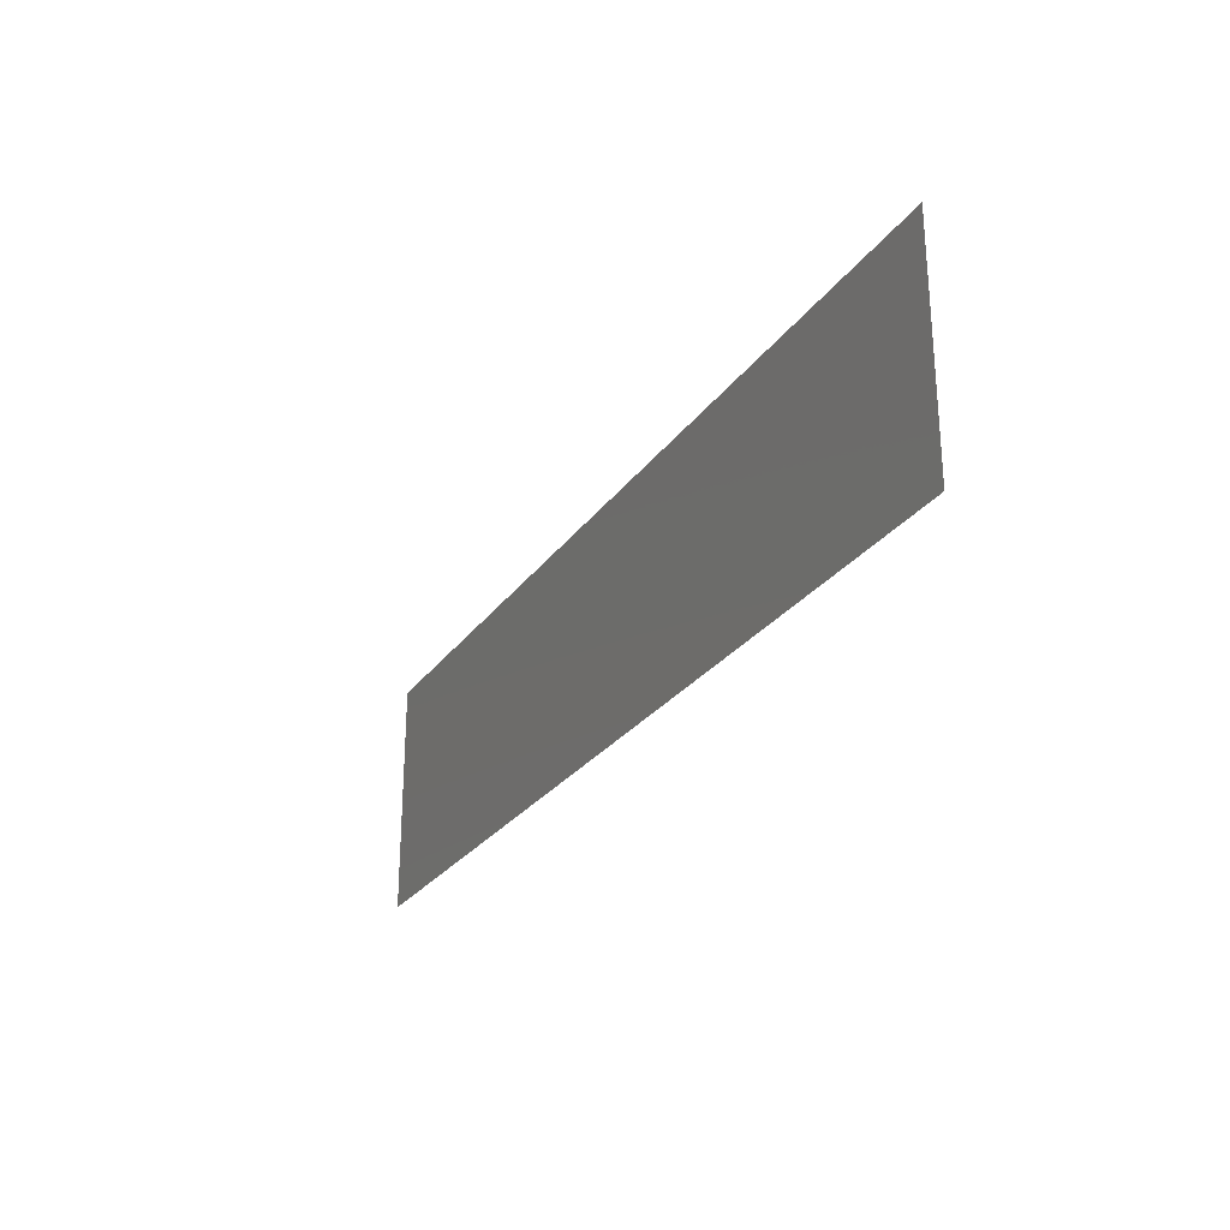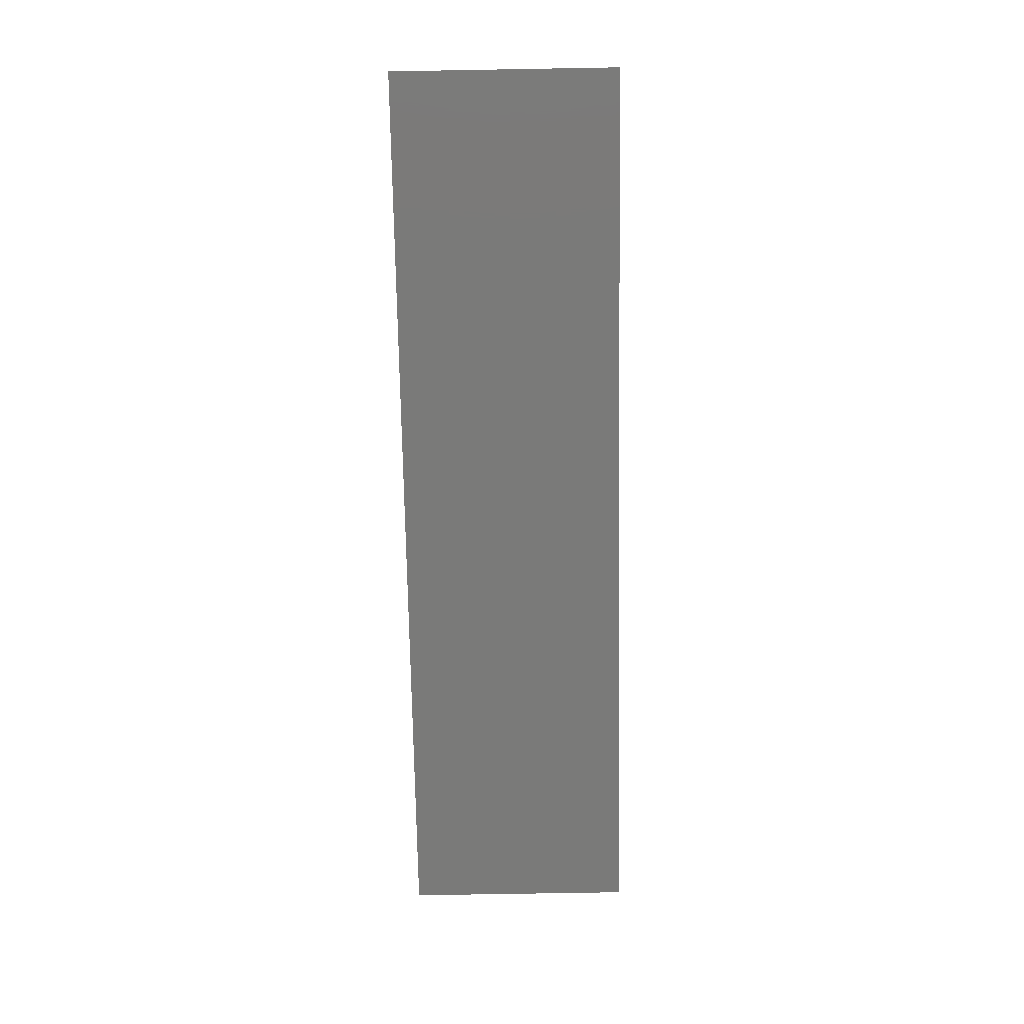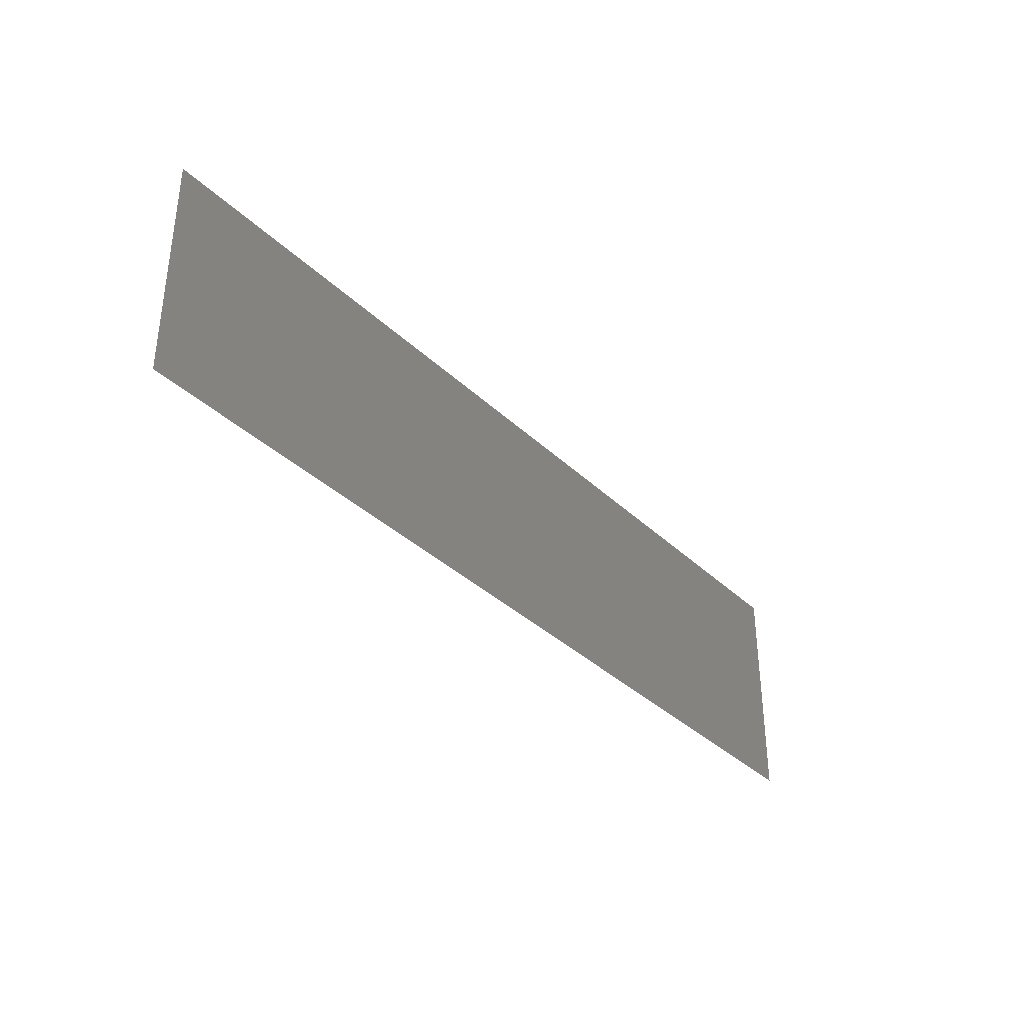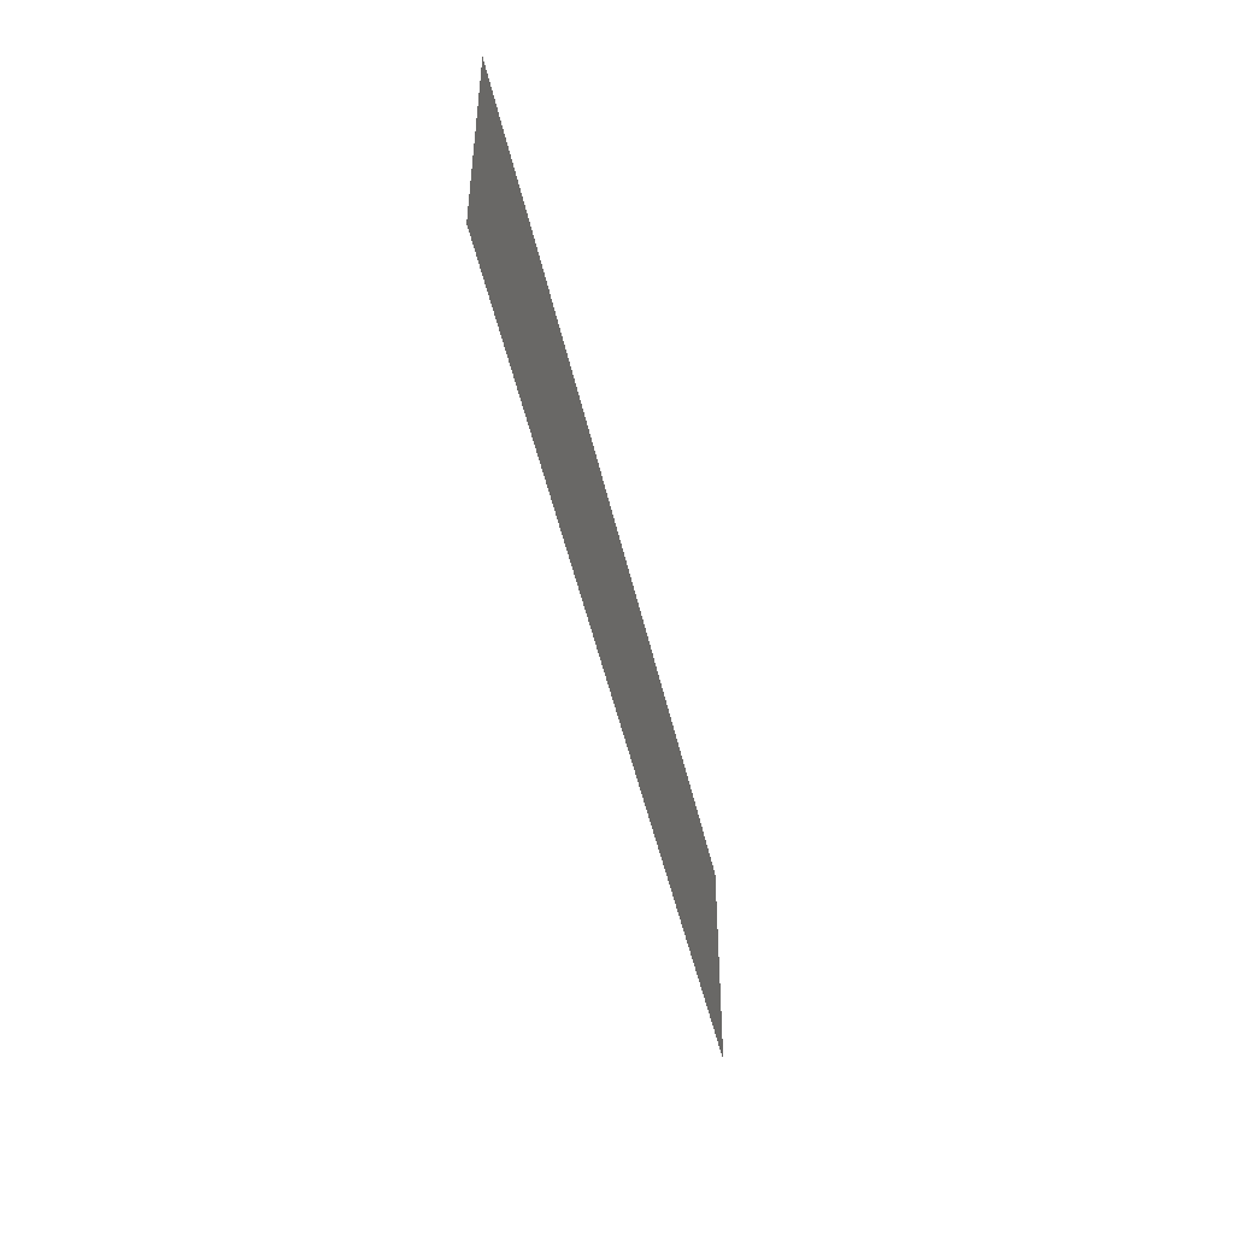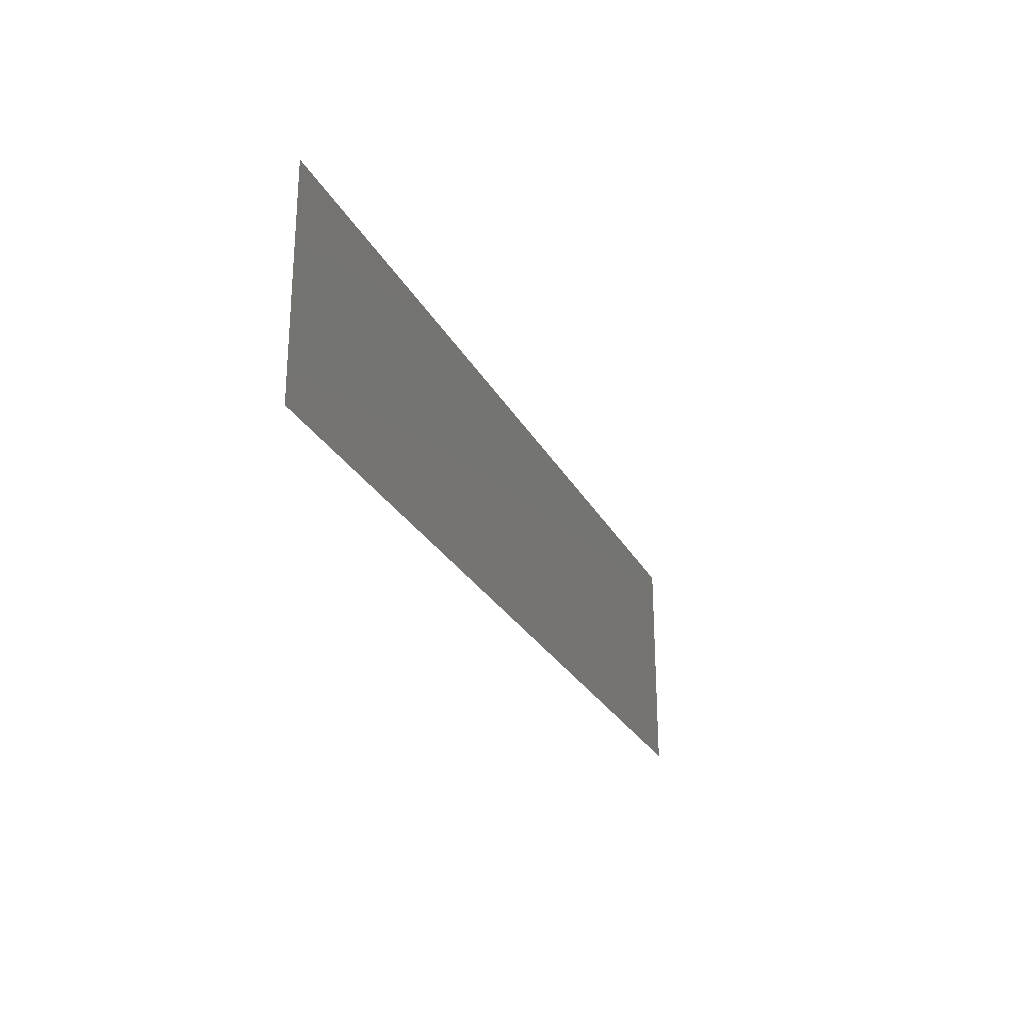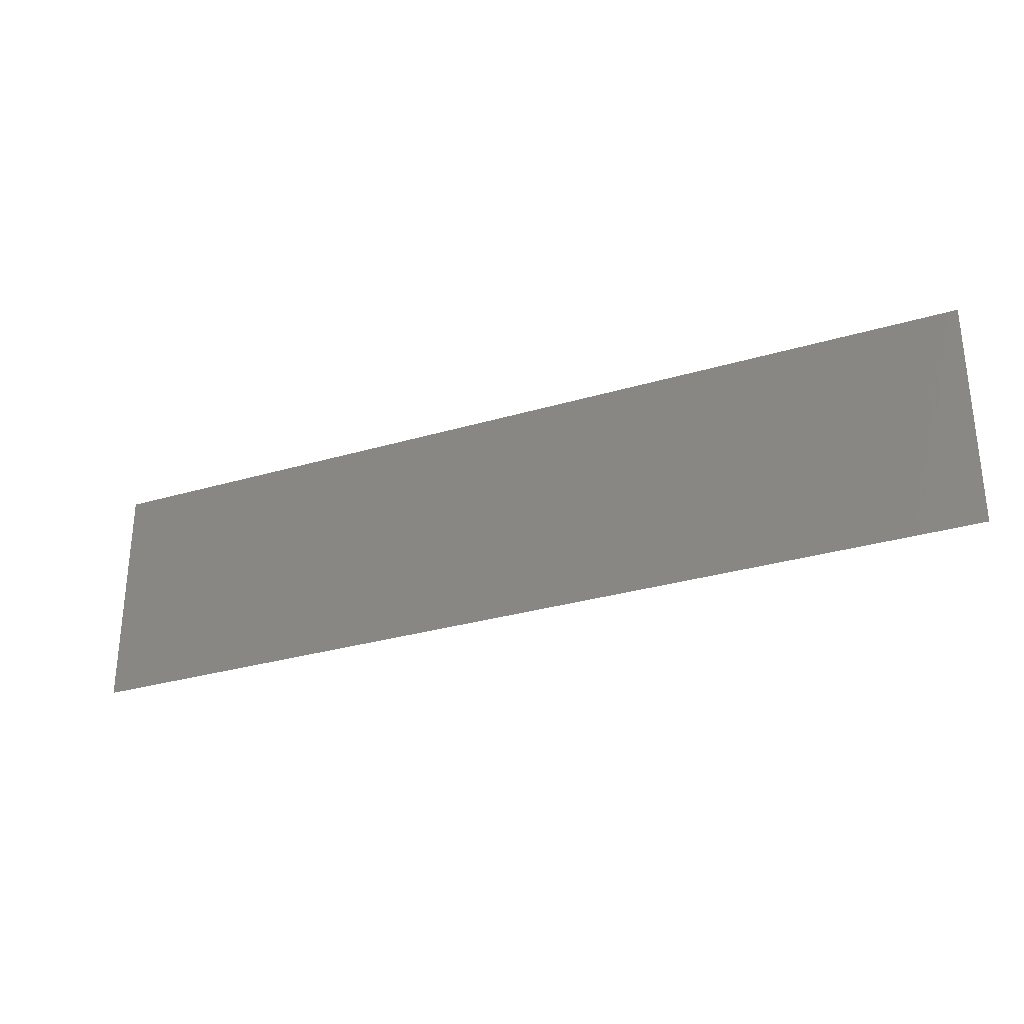
<metadata>
{"format":"stl","ext":"stl","renderer":"f3d","projection":"perspective","resolution":1024,"background":"white","views":[{"elev":-26.6,"azim":-117.5,"up":"+Z"},{"elev":-72.9,"azim":-89.0,"up":"+Y"},{"elev":-35.7,"azim":129.0,"up":"+Z"},{"elev":-48.2,"azim":102.4,"up":"+Z"},{"elev":-25.8,"azim":112.2,"up":"+Z"},{"elev":-29.8,"azim":-156.4,"up":"+Z"}]}
</metadata>
<code>
# stl→obj: 4 verts, 2 faces
v 6.04 1.266 1.25
v 6.04 1.266 1.26
v 6.08 1.266 1.26
v 6.08 1.266 1.25
f 1 2 3
f 1 3 4

</code>
